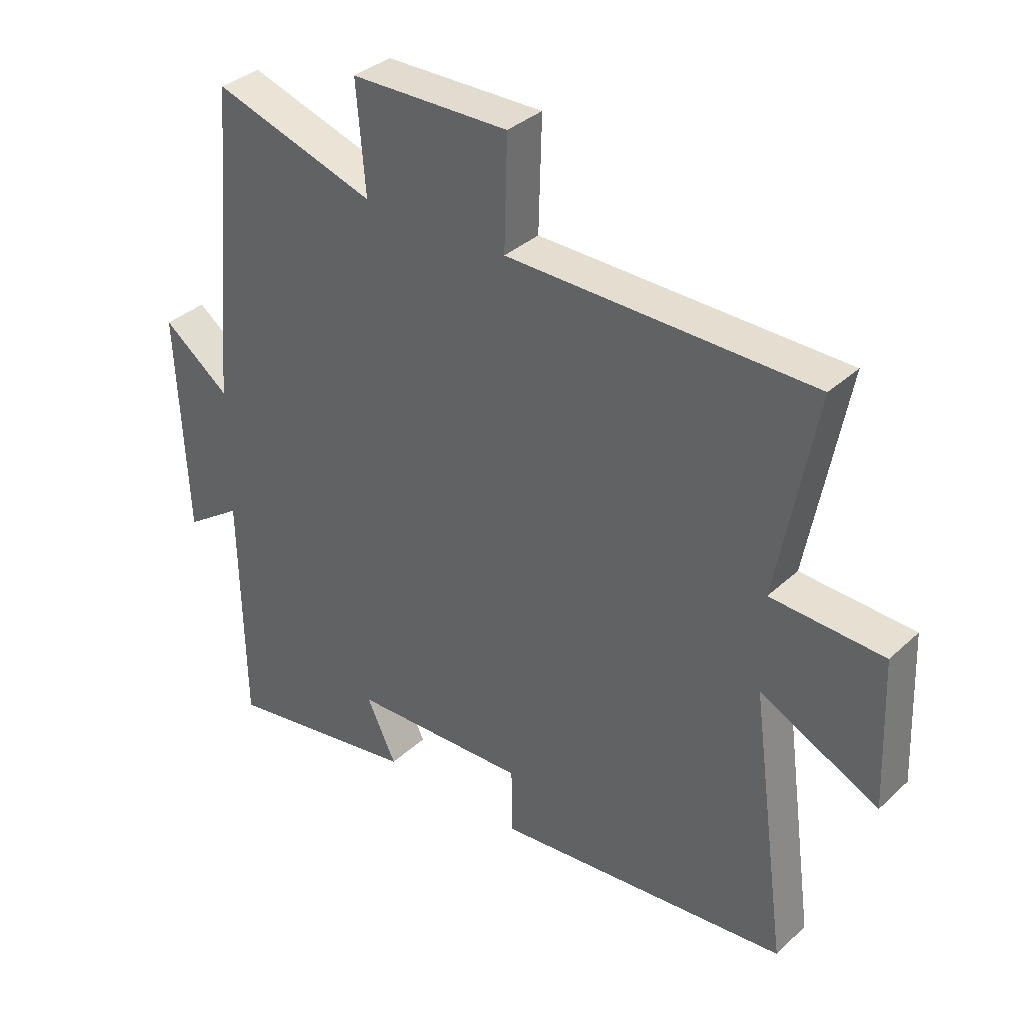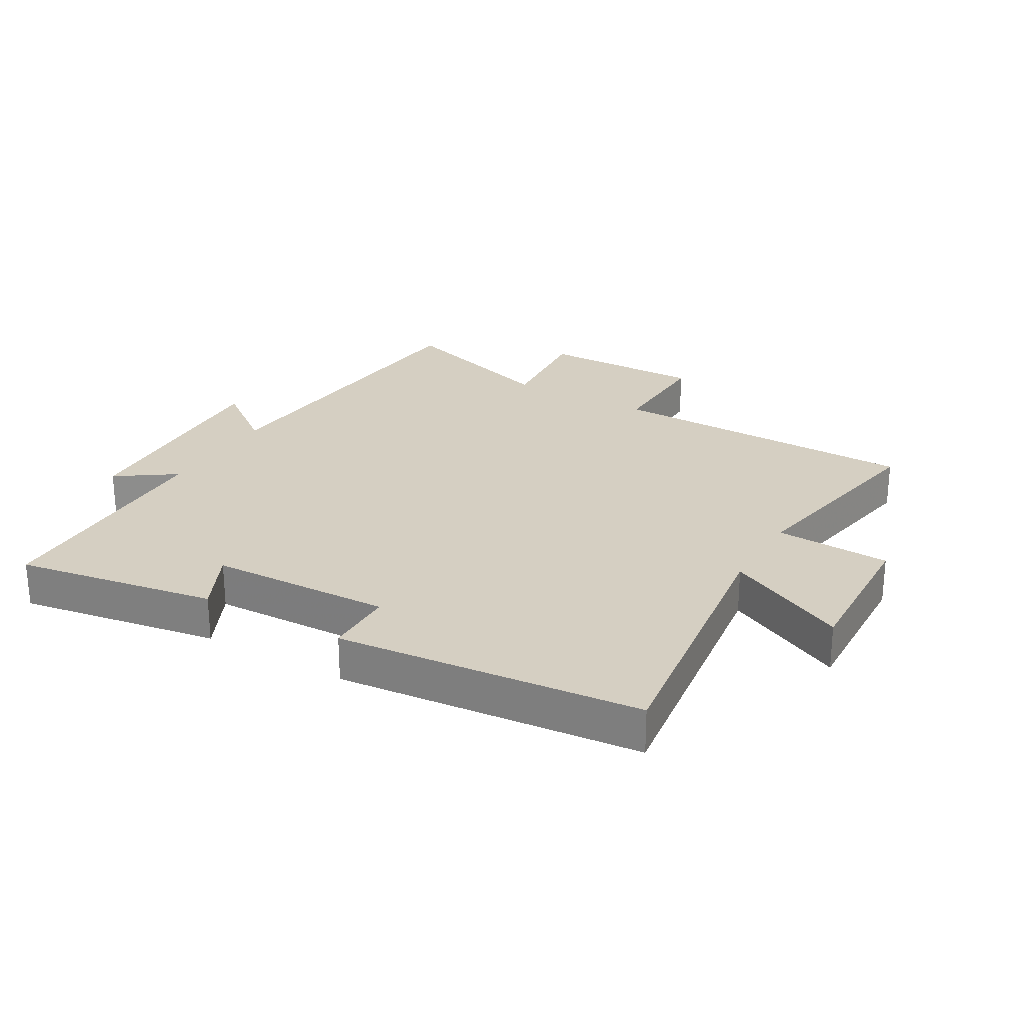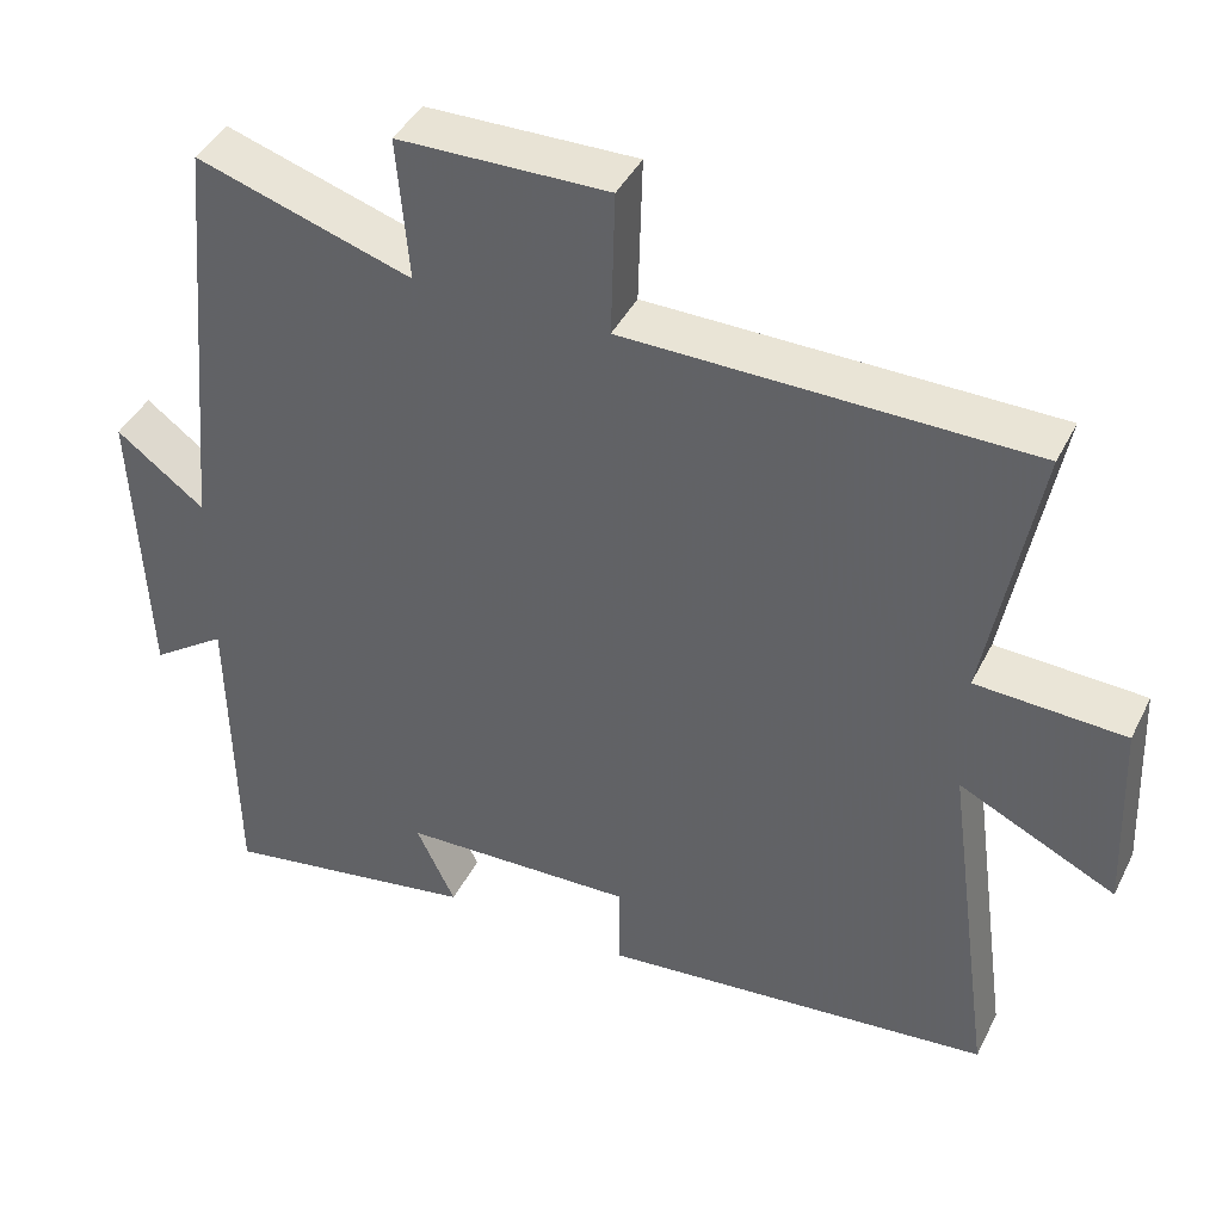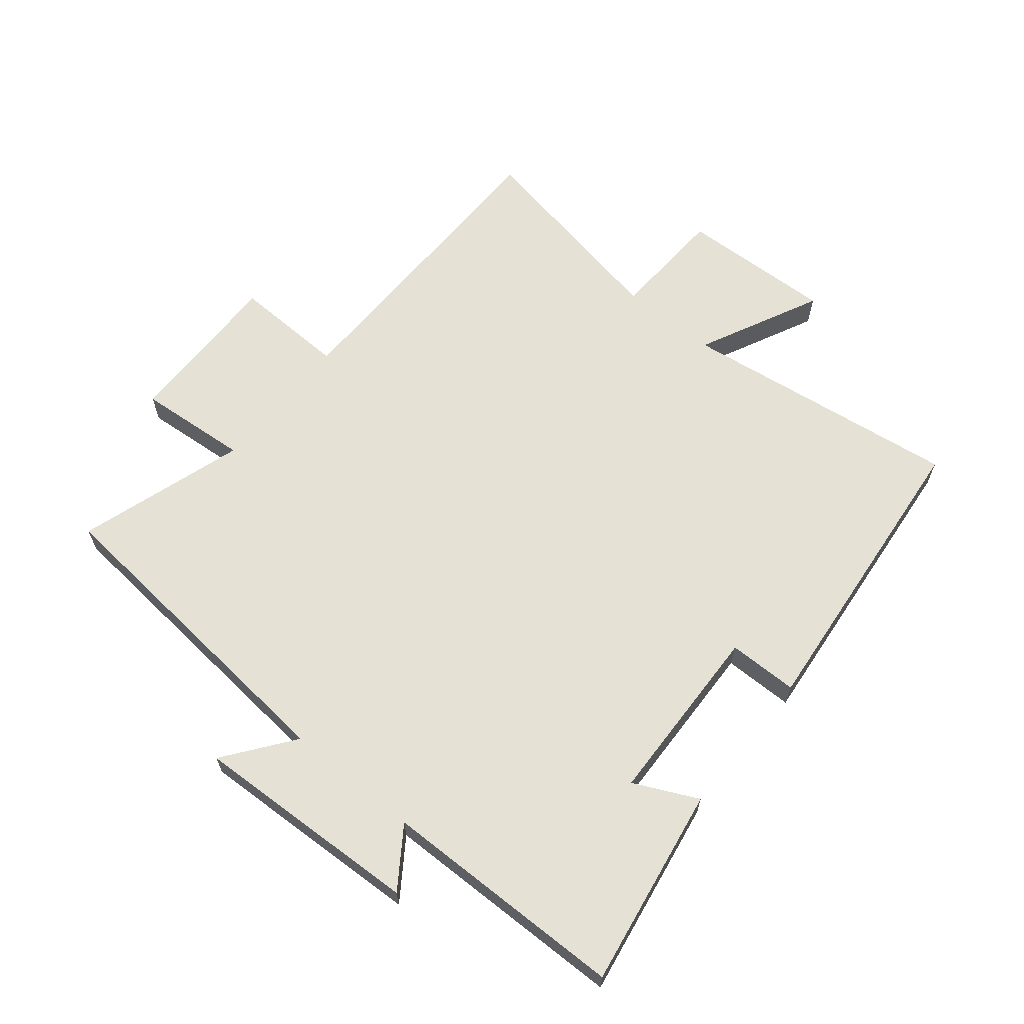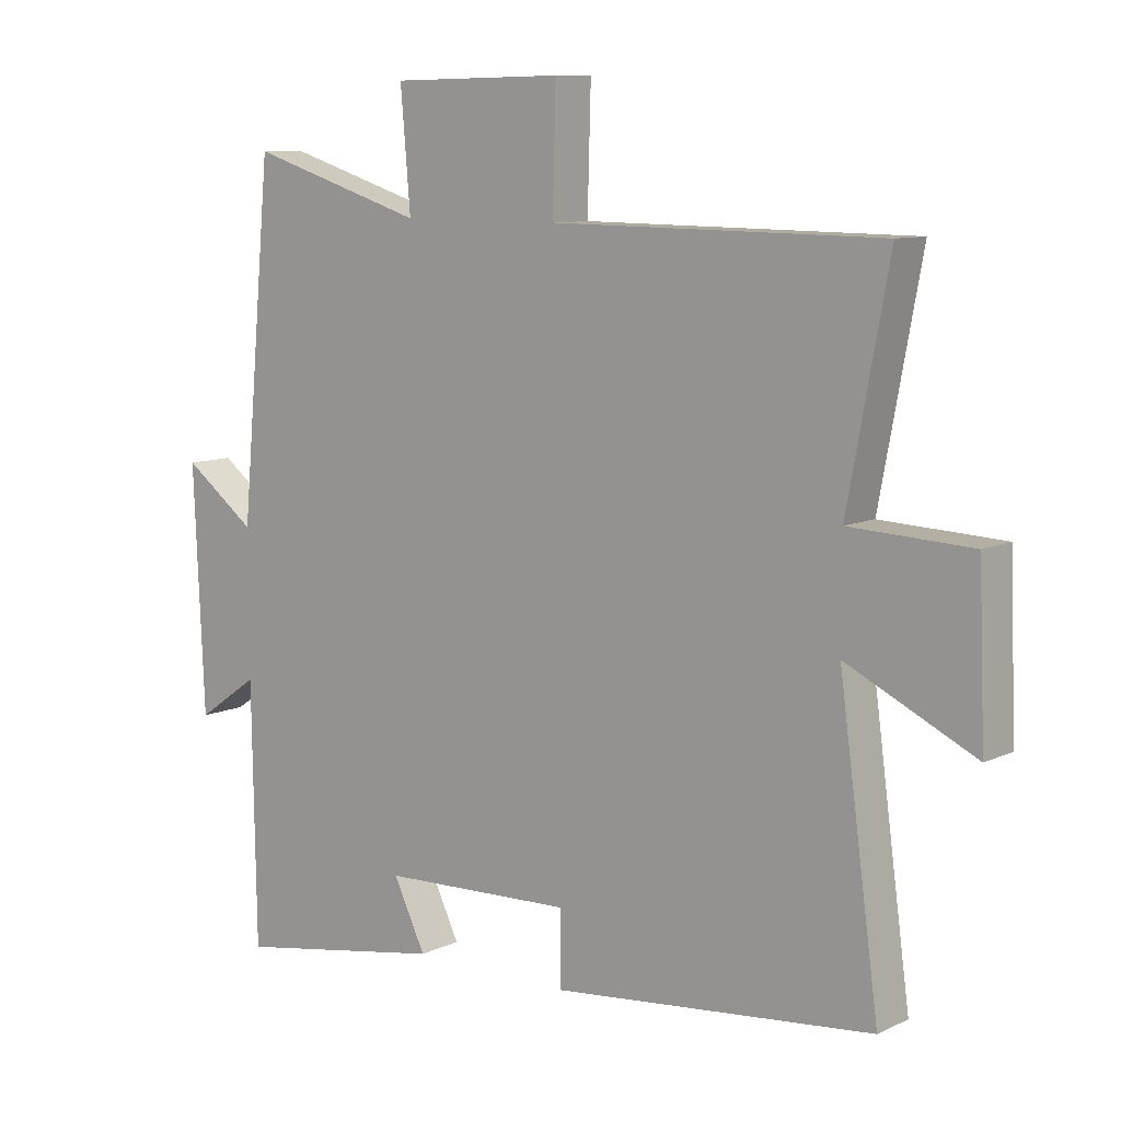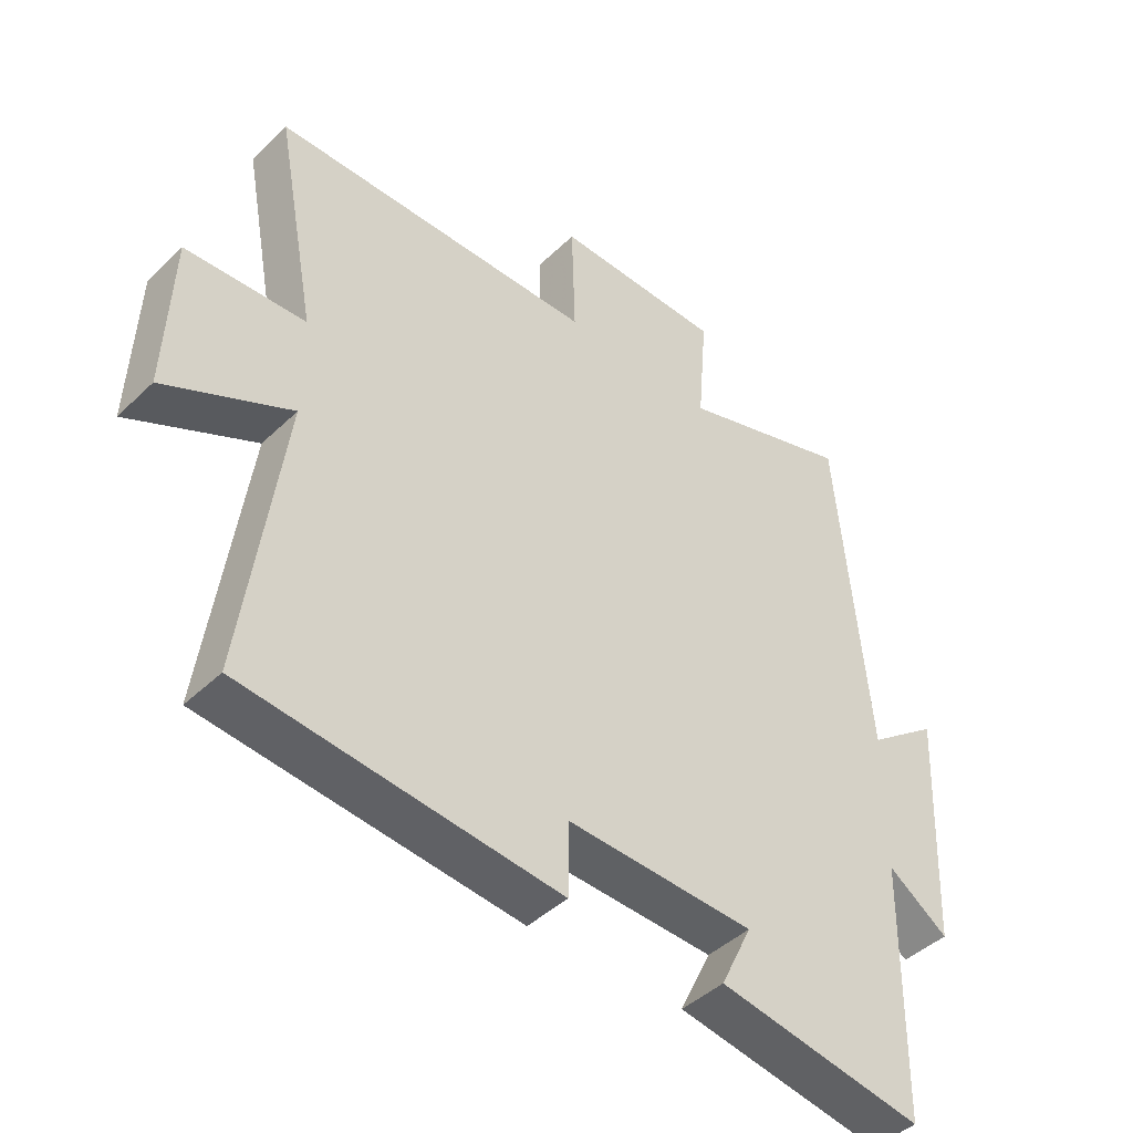
<metadata>
{"format":"obj","ext":"obj","renderer":"f3d","projection":"perspective","resolution":1024,"background":"white","views":[{"elev":35.3,"azim":-140.3,"up":"+Z"},{"elev":25.9,"azim":-149.8,"up":"+Y"},{"elev":41.8,"azim":-155.1,"up":"+Z"},{"elev":64.3,"azim":129.3,"up":"+Y"},{"elev":9.3,"azim":-140.7,"up":"+Z"},{"elev":-44.1,"azim":-42.0,"up":"+Z"}]}
</metadata>
<code>
v 0.452 0.07 0.585
v 0.5 0.07 0.06
v 0.61 0.07 0.143
v 0.594 0.07 -0.225
v 0.5 0.07 -0.16
v 0.494 0.07 -0.554
v 0.172 0.07 -0.5
v 0.221 0.07 -0.398
v -0.071 0.07 -0.388
v -0.072 0.07 -0.5
v -0.561 0.07 -0.452
v -0.5 0.07 -0.003
v -0.696 0.07 -0.098
v -0.686 0.07 0.148
v -0.5 0.07 0.157
v -0.563 0.07 0.494
v -0.059 0.07 0.5
v -0.064 0.07 0.682
v 0.198 0.07 0.678
v 0.183 0.07 0.5
v 0.452 0 0.585
v 0.5 0 0.06
v 0.61 0 0.143
v 0.594 0 -0.225
v 0.5 0 -0.16
v 0.494 0 -0.554
v 0.172 0 -0.5
v 0.221 0 -0.398
v -0.071 0 -0.388
v -0.072 0 -0.5
v -0.561 0 -0.452
v -0.5 0 -0.003
v -0.696 0 -0.098
v -0.686 0 0.148
v -0.5 0 0.157
v -0.563 0 0.494
v -0.059 0 0.5
v -0.064 0 0.682
v 0.198 0 0.678
v 0.183 0 0.5
f 17 18 19 20
f 15 16 17 20
f 15 20 1 2
f 12 13 14 15
f 12 15 2
f 9 10 11 12
f 8 9 12 2
f 7 8 2
f 6 7 2
f 5 6 2
f 2 3 4 5
f 40 39 38 37
f 40 37 36 35
f 22 21 40 35
f 35 34 33 32
f 22 35 32
f 32 31 30 29
f 22 32 29 28
f 22 28 27
f 22 27 26
f 22 26 25
f 25 24 23 22
f 1 21 22 2
f 2 22 23 3
f 3 23 24 4
f 4 24 25 5
f 5 25 26 6
f 6 26 27 7
f 7 27 28 8
f 8 28 29 9
f 9 29 30 10
f 10 30 31 11
f 11 31 32 12
f 12 32 33 13
f 13 33 34 14
f 14 34 35 15
f 15 35 36 16
f 16 36 37 17
f 17 37 38 18
f 18 38 39 19
f 19 39 40 20
f 20 40 21 1

</code>
